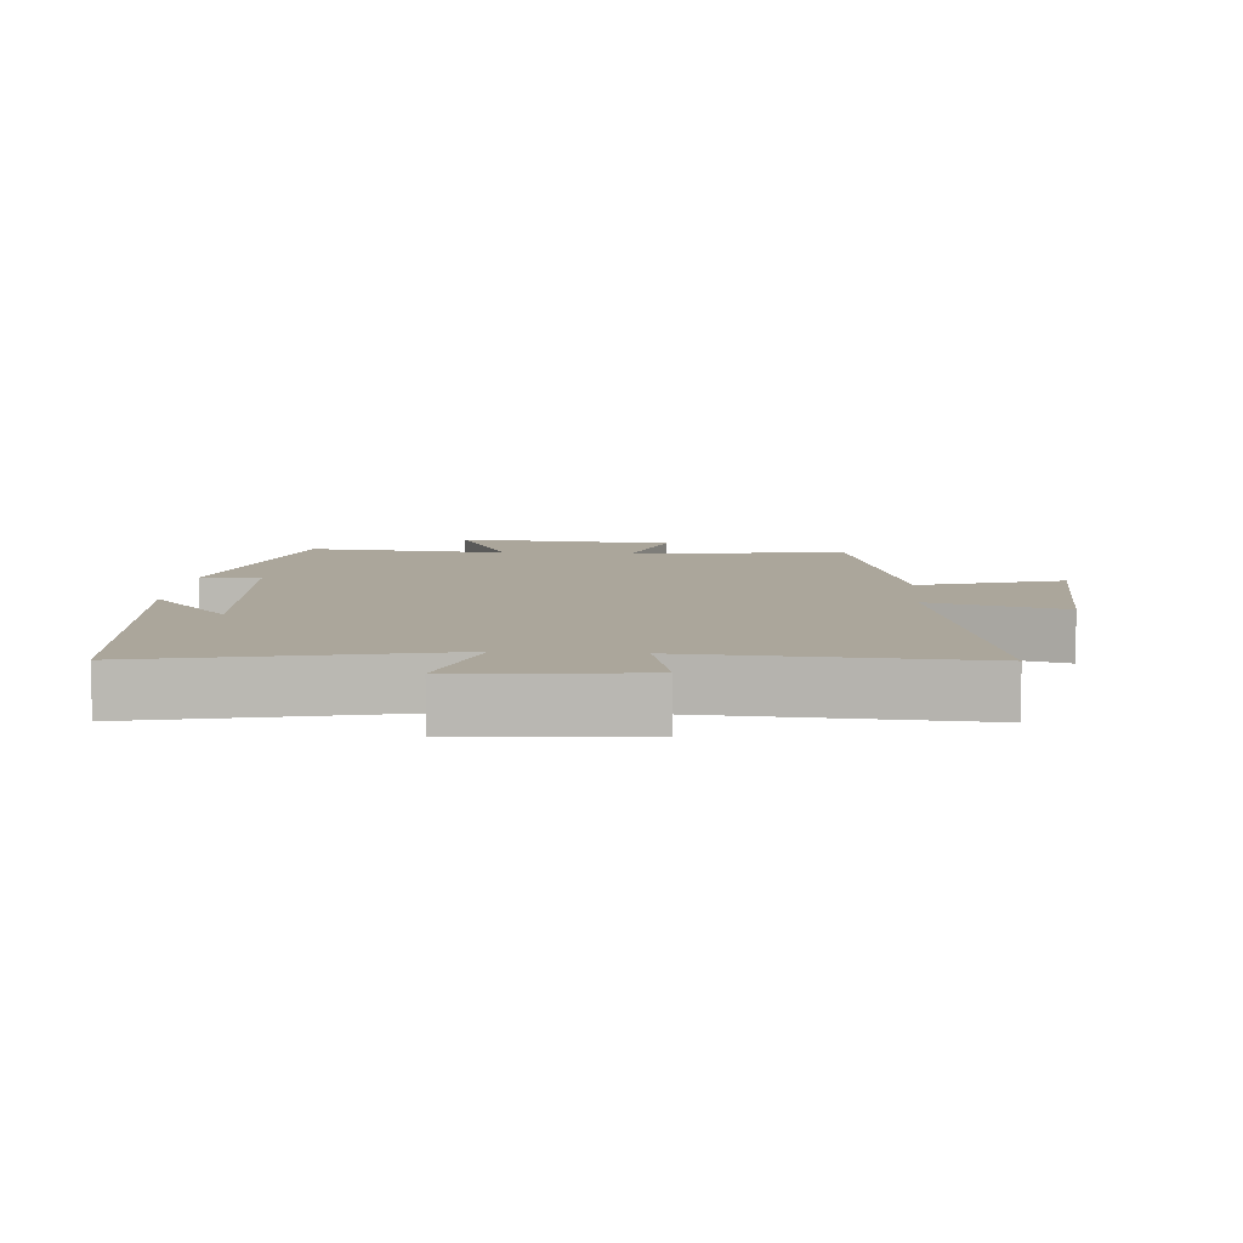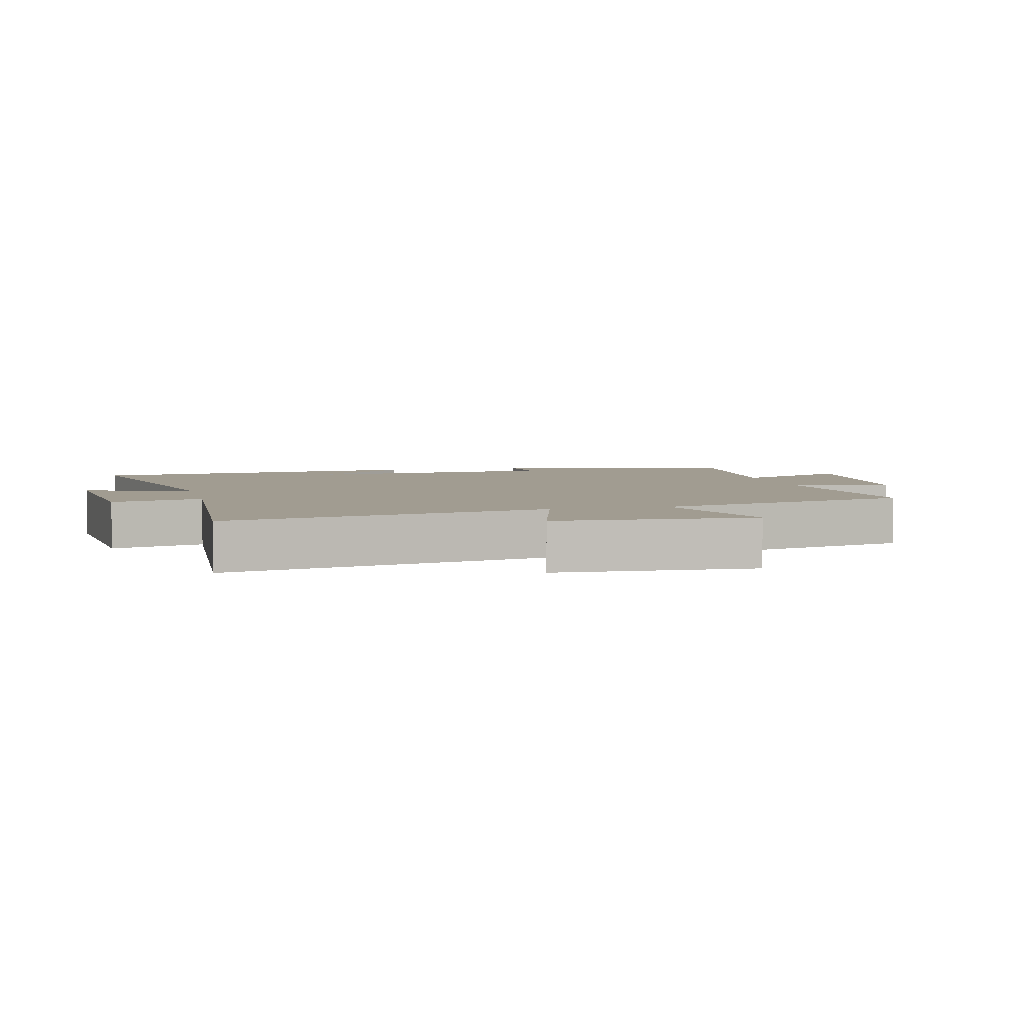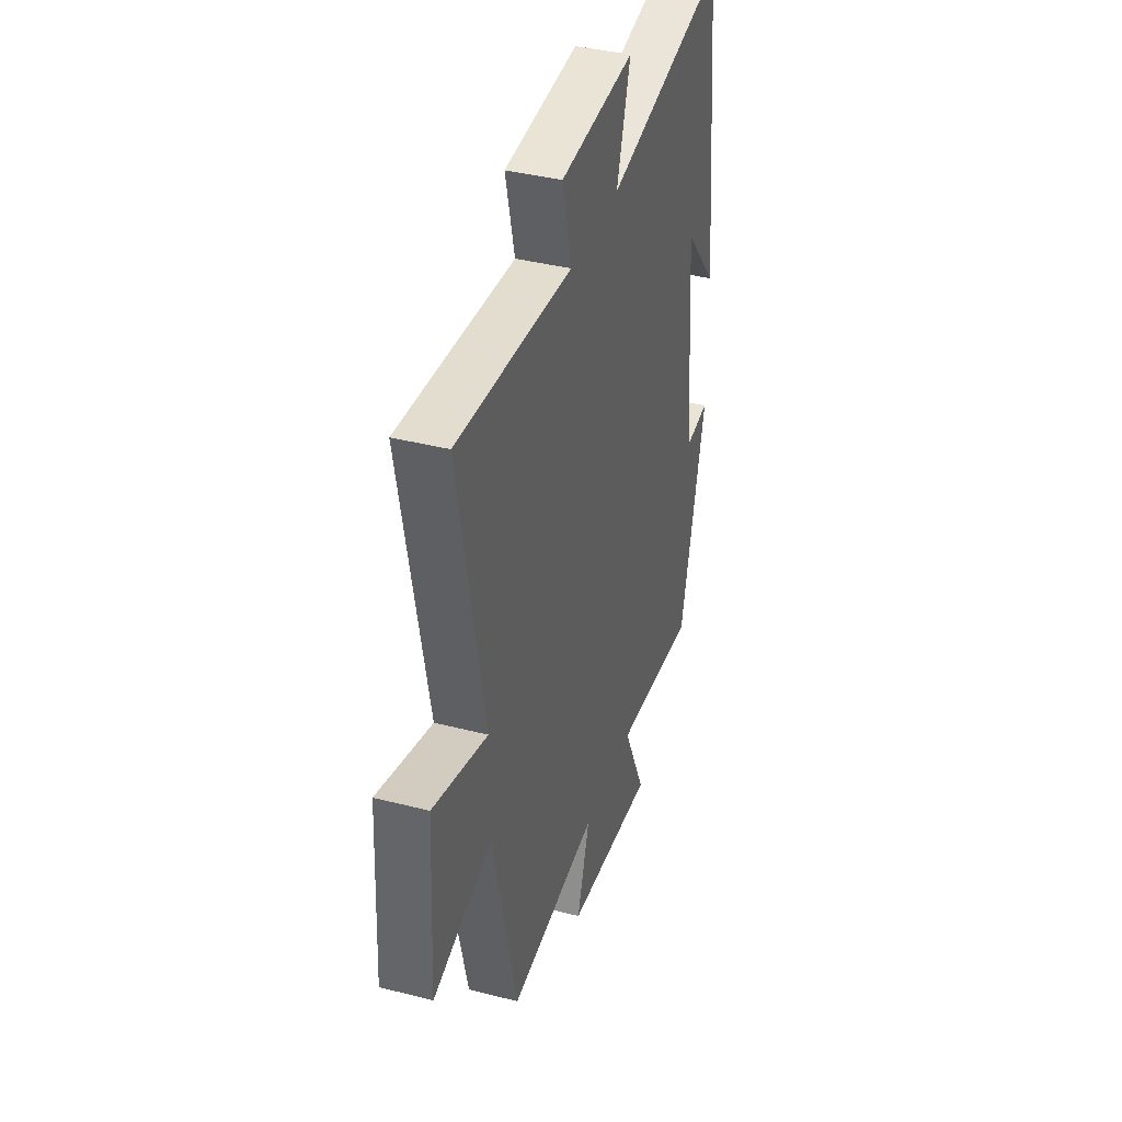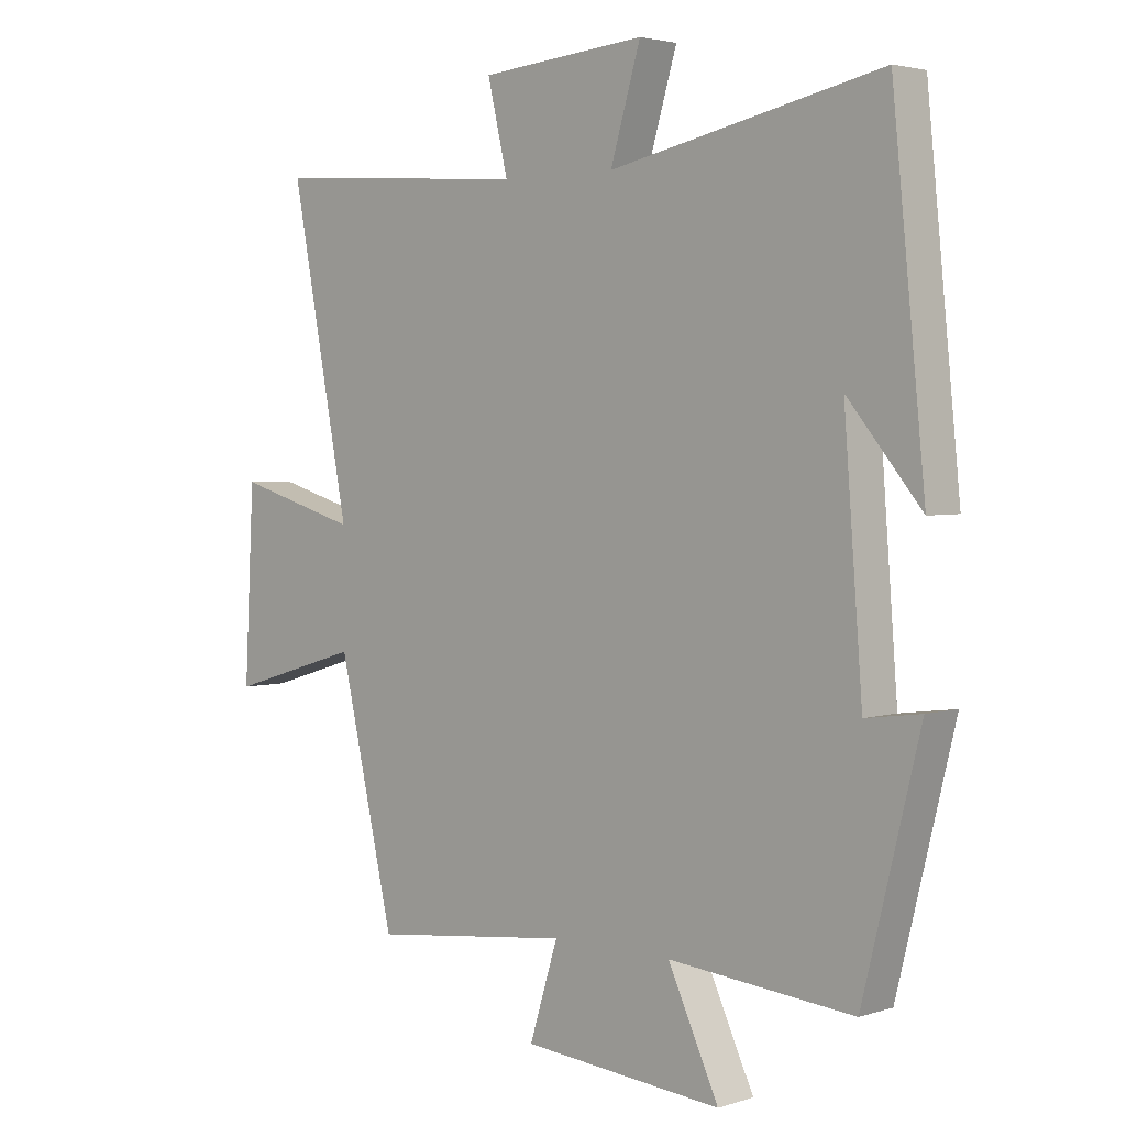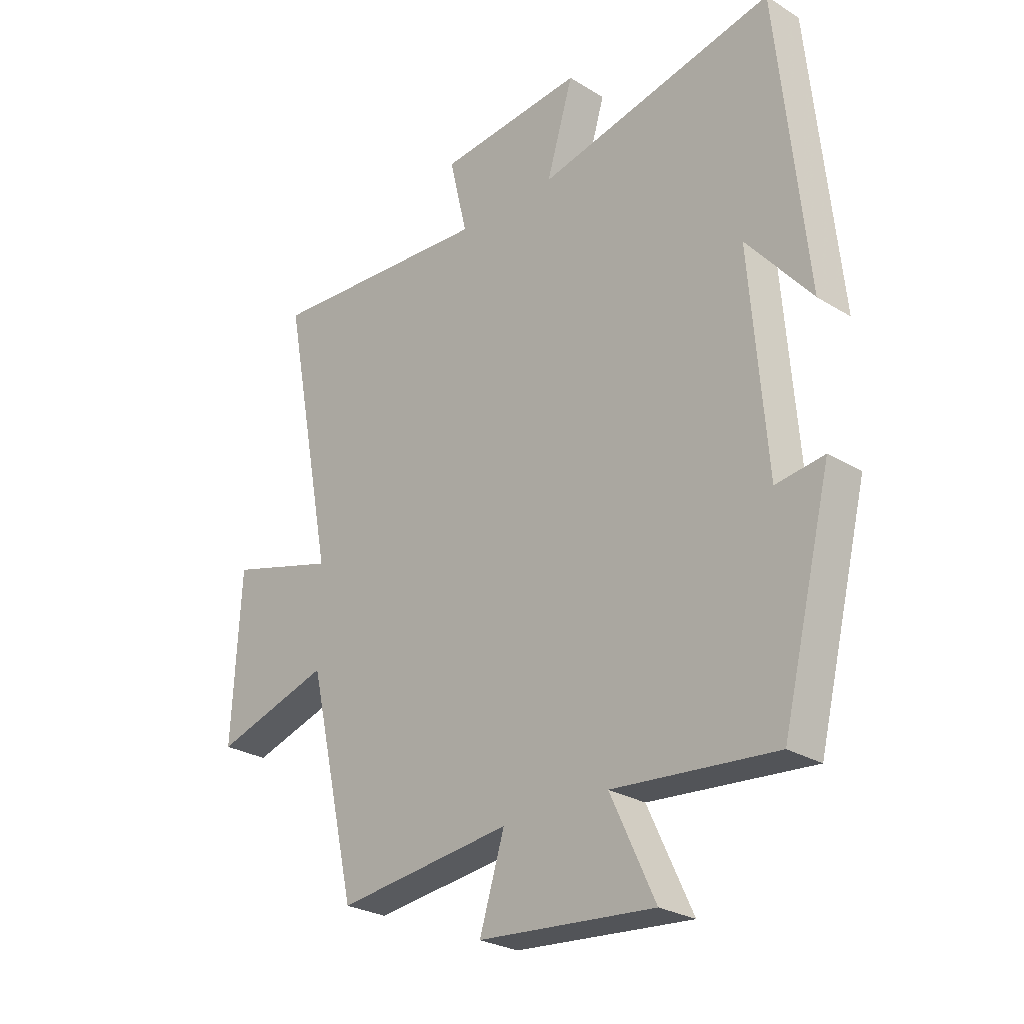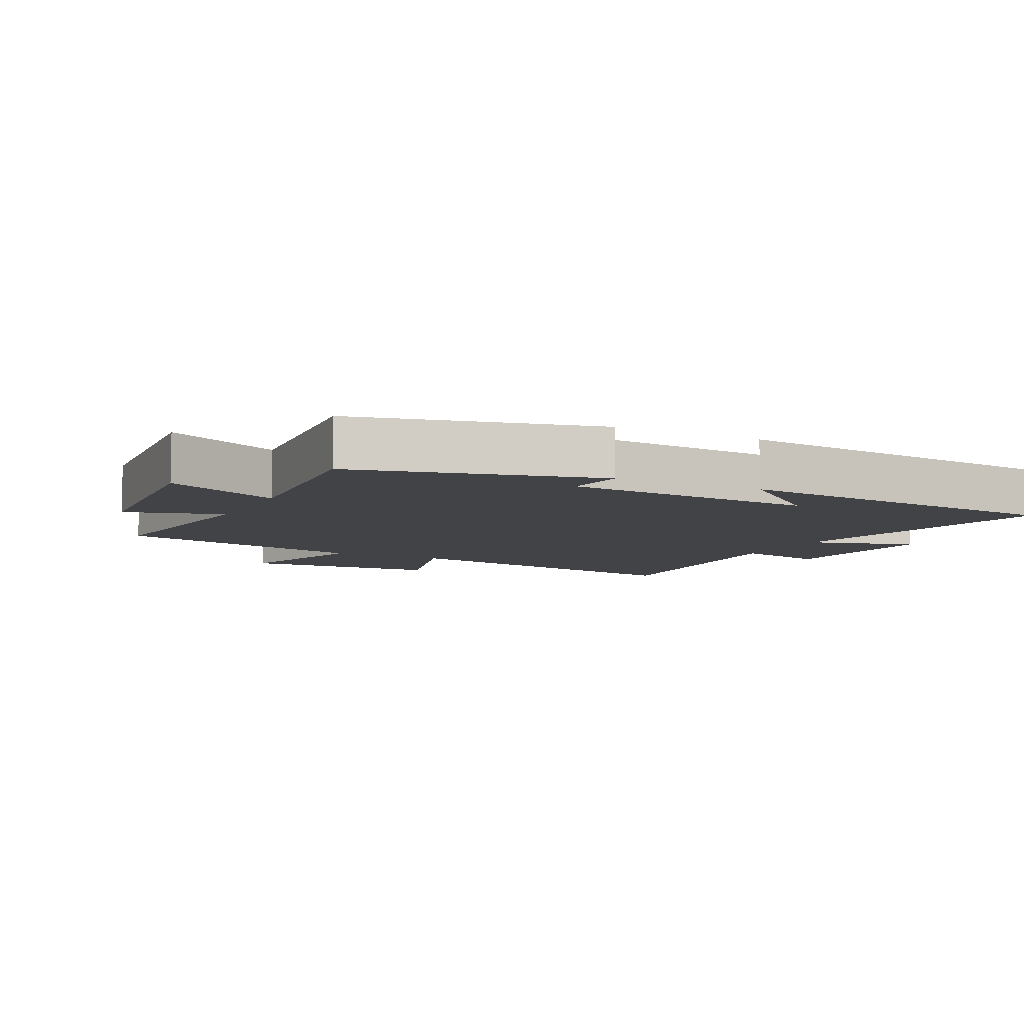
<metadata>
{"format":"obj","ext":"obj","renderer":"f3d","projection":"perspective","resolution":1024,"background":"white","views":[{"elev":8.0,"azim":4.1,"up":"+Y"},{"elev":4.5,"azim":76.2,"up":"+Y"},{"elev":38.8,"azim":107.9,"up":"+Z"},{"elev":3.2,"azim":-136.8,"up":"+Z"},{"elev":-26.7,"azim":-133.8,"up":"+Z"},{"elev":-7.5,"azim":-116.7,"up":"+Y"}]}
</metadata>
<code>
v 0.595 0.07 0.527
v 0.5 0.07 0.034
v 0.699 0.07 0.091
v 0.715 0.07 -0.211
v 0.5 0.07 -0.146
v 0.41 0.07 -0.538
v 0.087 0.07 -0.5
v 0.133 0.07 -0.648
v -0.191 0.07 -0.676
v -0.109 0.07 -0.5
v -0.408 0.07 -0.527
v -0.5 0.07 -0.157
v -0.411 0.07 -0.169
v -0.381 0.07 0.215
v -0.5 0.07 0.073
v -0.447 0.07 0.594
v -0.009 0.07 0.5
v -0.058 0.07 0.663
v 0.21 0.07 0.639
v 0.177 0.07 0.5
v 0.595 0 0.527
v 0.5 0 0.034
v 0.699 0 0.091
v 0.715 0 -0.211
v 0.5 0 -0.146
v 0.41 0 -0.538
v 0.087 0 -0.5
v 0.133 0 -0.648
v -0.191 0 -0.676
v -0.109 0 -0.5
v -0.408 0 -0.527
v -0.5 0 -0.157
v -0.411 0 -0.169
v -0.381 0 0.215
v -0.5 0 0.073
v -0.447 0 0.594
v -0.009 0 0.5
v -0.058 0 0.663
v 0.21 0 0.639
v 0.177 0 0.5
f 17 18 19 20
f 14 15 16
f 14 16 17
f 13 14 17 20
f 10 11 12 13
f 7 8 9 10
f 20 1 2
f 13 20 2
f 10 13 2
f 7 10 2
f 2 3 4 5
f 2 5 6 7
f 40 39 38 37
f 36 35 34
f 37 36 34
f 40 37 34 33
f 33 32 31 30
f 30 29 28 27
f 22 21 40
f 22 40 33
f 22 33 30
f 22 30 27
f 25 24 23 22
f 27 26 25 22
f 1 21 22 2
f 2 22 23 3
f 3 23 24 4
f 4 24 25 5
f 5 25 26 6
f 6 26 27 7
f 7 27 28 8
f 8 28 29 9
f 9 29 30 10
f 10 30 31 11
f 11 31 32 12
f 12 32 33 13
f 13 33 34 14
f 14 34 35 15
f 15 35 36 16
f 16 36 37 17
f 17 37 38 18
f 18 38 39 19
f 19 39 40 20
f 20 40 21 1

</code>
